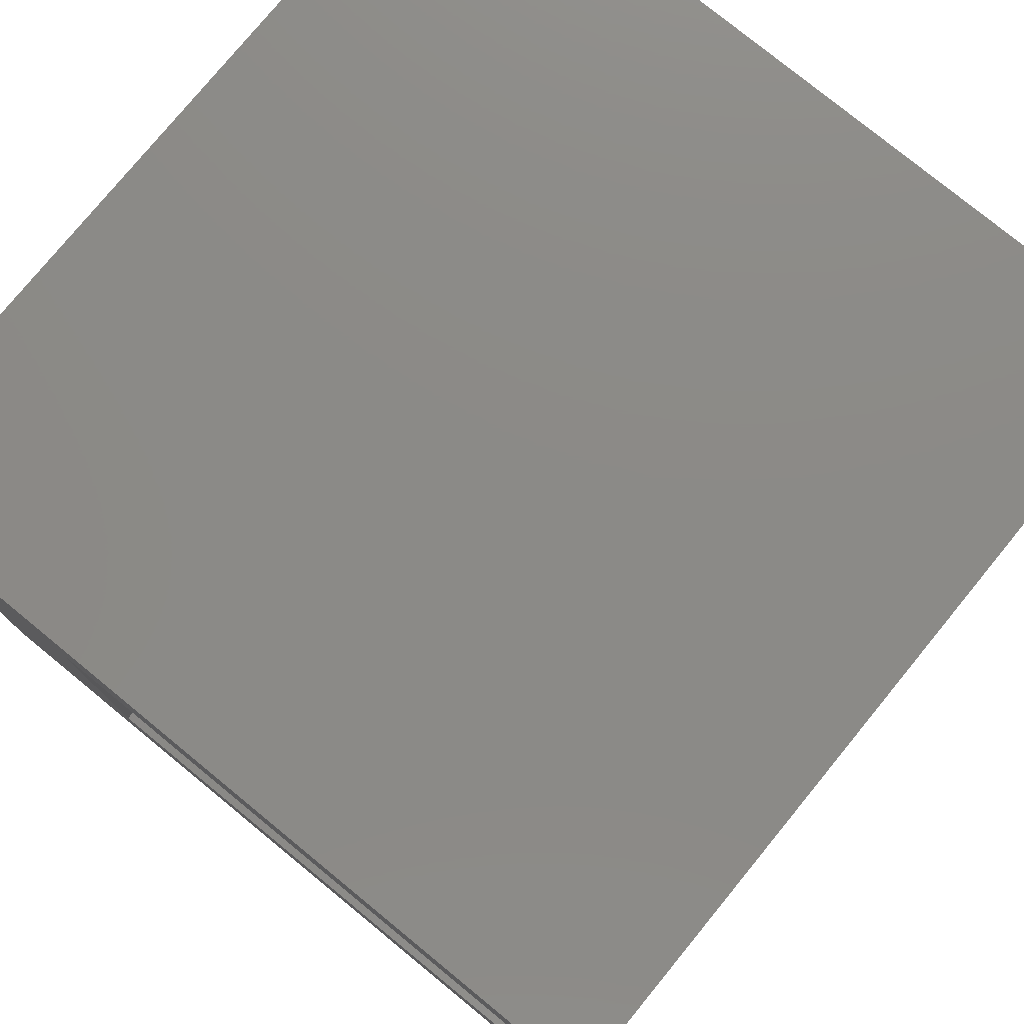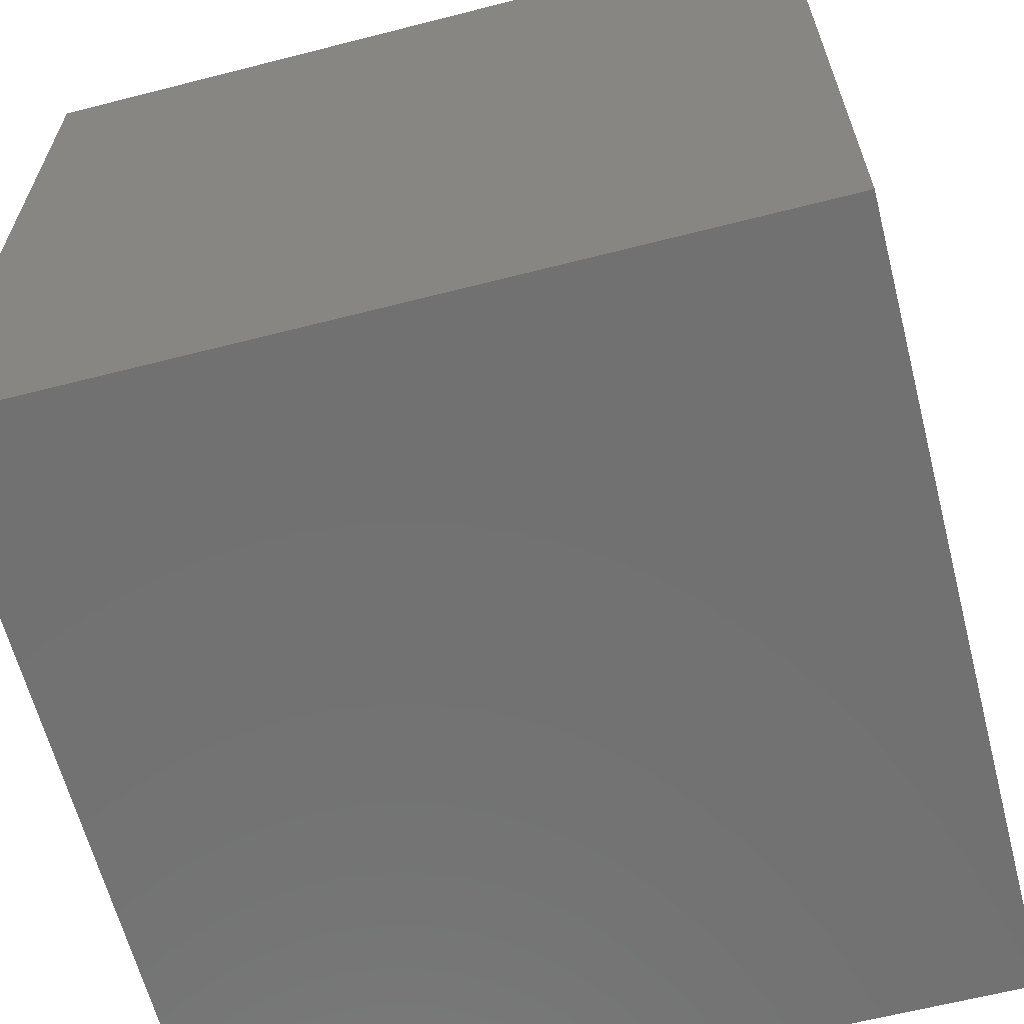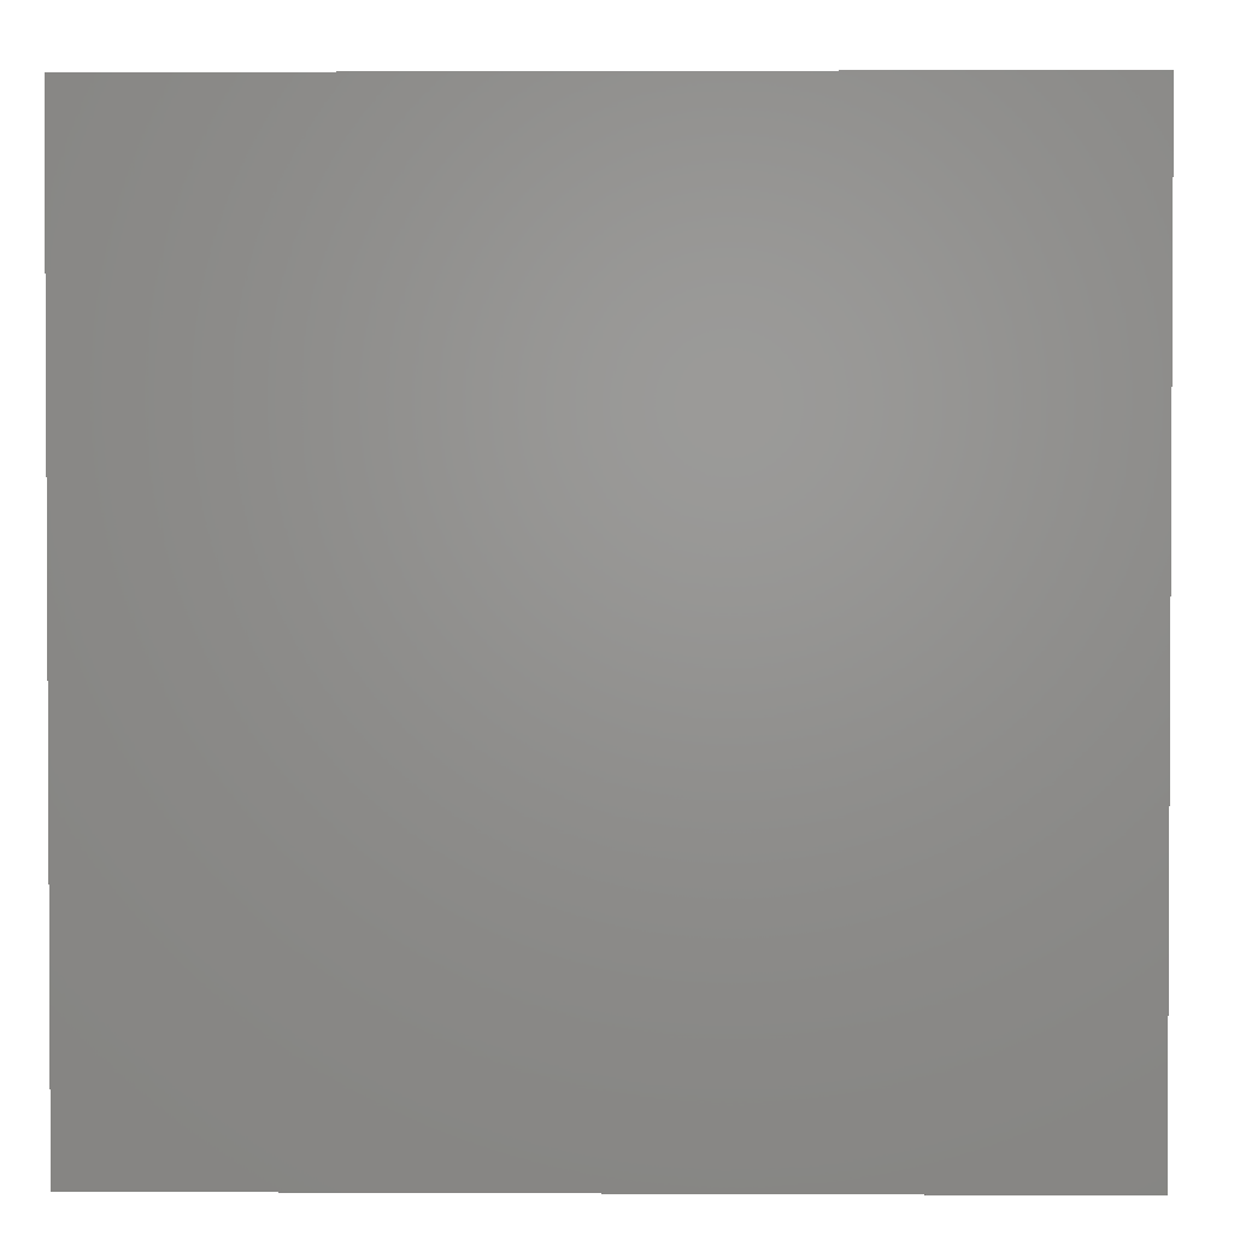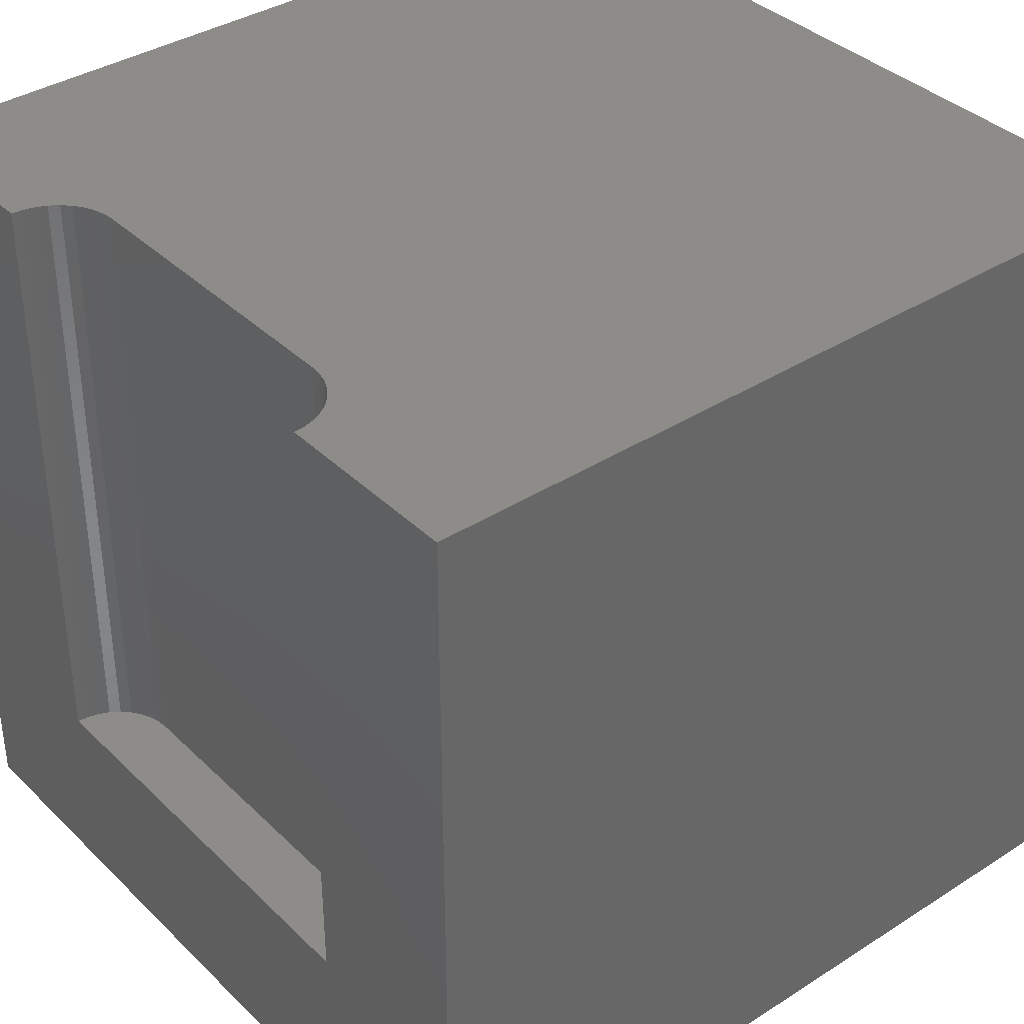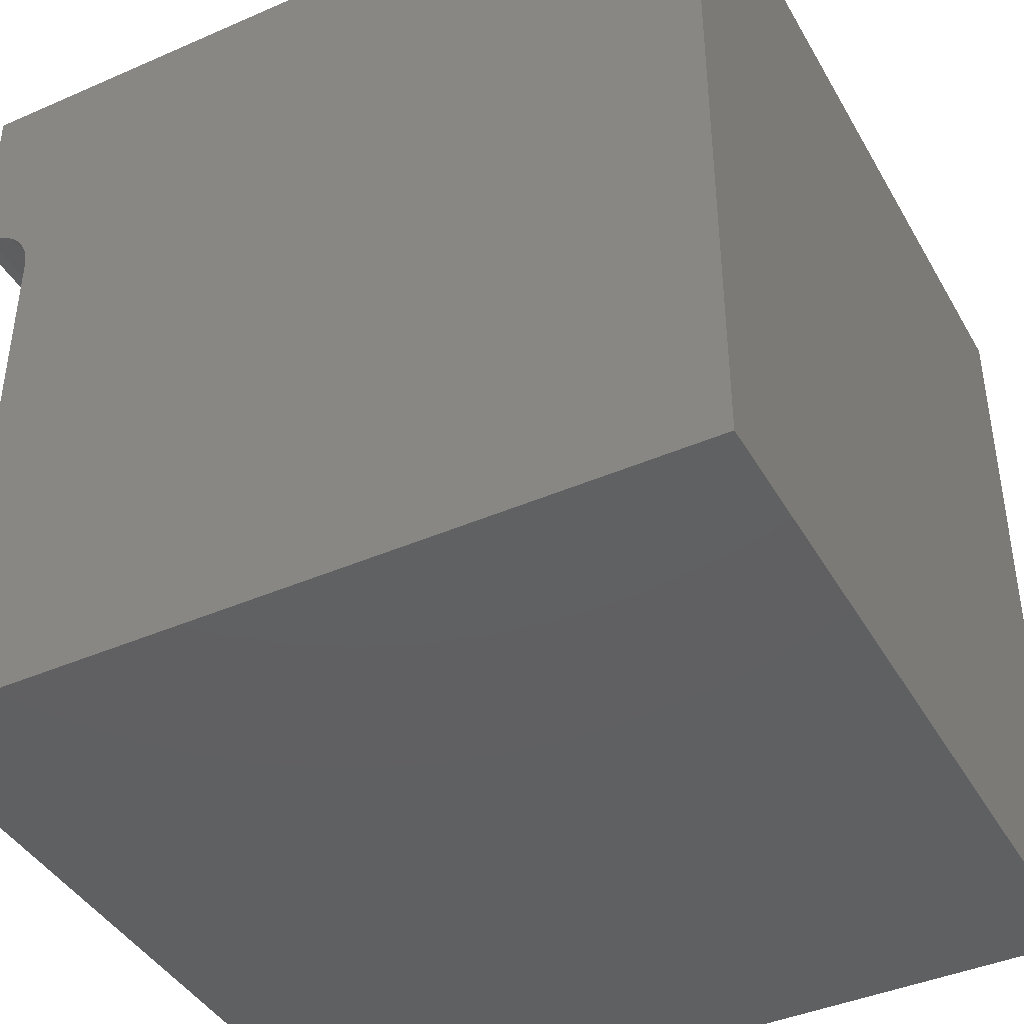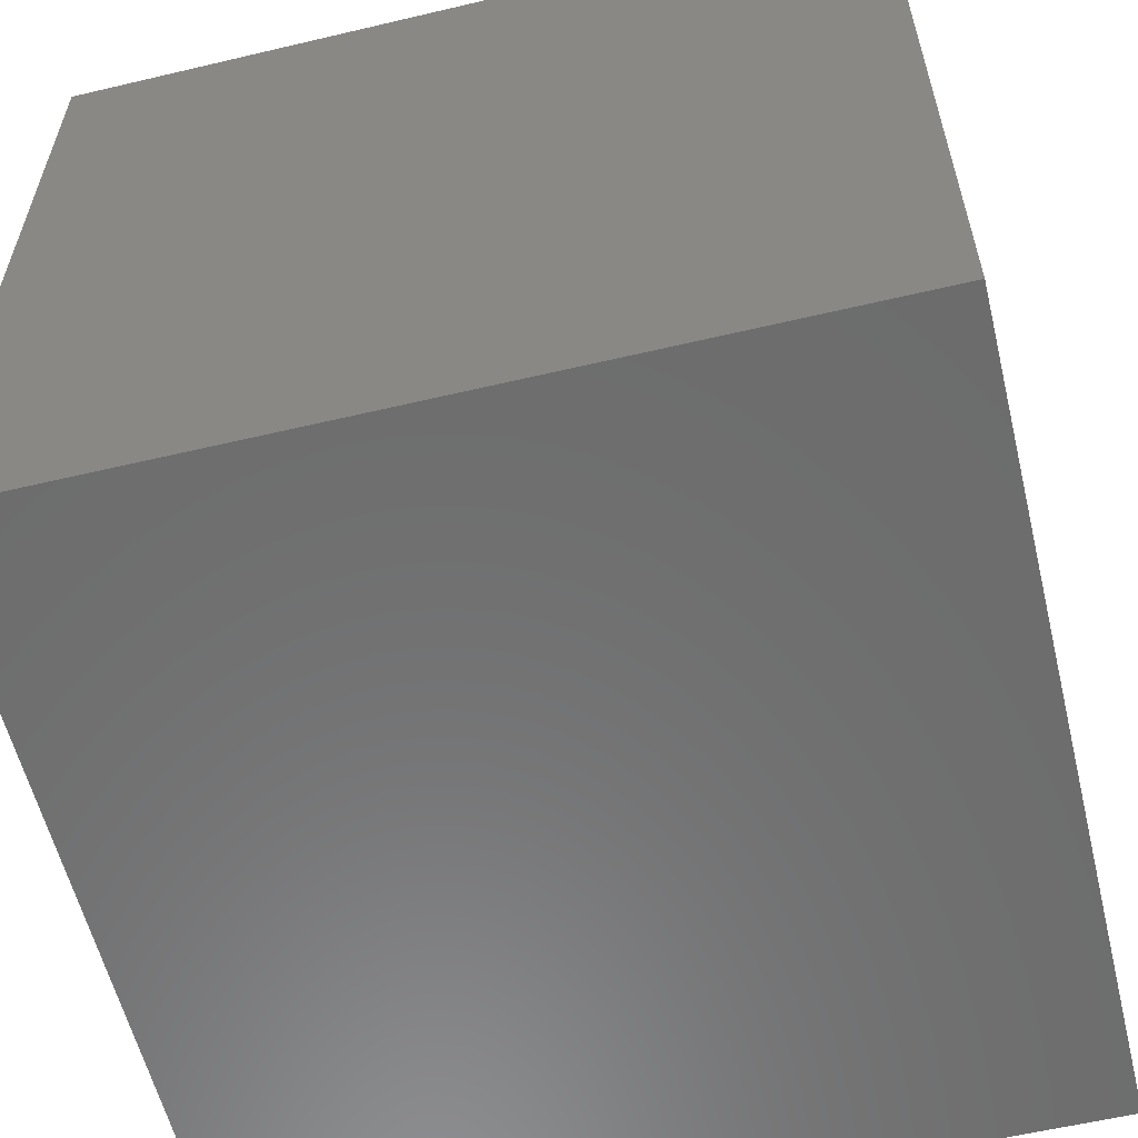
<metadata>
{"format":"stl","ext":"stl","renderer":"f3d","projection":"perspective","resolution":1024,"background":"white","views":[{"elev":77.7,"azim":-50.7,"up":"+Y"},{"elev":-63.3,"azim":104.5,"up":"+Y"},{"elev":1.9,"azim":91.0,"up":"+Y"},{"elev":37.3,"azim":-39.3,"up":"+Z"},{"elev":-41.8,"azim":27.7,"up":"+Y"},{"elev":-58.7,"azim":103.7,"up":"+Z"}]}
</metadata>
<code>
# stl→obj: 52 verts, 92 faces
v 0 7.704 10
v 0 10 10
v 0 7.704 2.433
v 0 10 0
v 0 2.296 2.433
v 0 0 0
v 0 2.296 10
v 0 0 10
v 4.957e-17 7.704 10
v 0.1406 7.692 10
v 0.2769 7.655 10
v 0.4048 7.596 10
v 10 10 10
v 0.5204 7.515 10
v 0.6201 7.415 10
v 0.7011 7.299 10
v 0.7607 7.171 10
v 0.7972 2.965 10
v 0.7607 2.829 10
v 10 0 10
v 0.7011 2.701 10
v 0.6201 2.585 10
v 0.5204 2.485 10
v 0.4048 2.404 10
v 0.2769 2.345 10
v 0.1406 2.308 10
v 0.7972 7.035 10
v 0.8095 6.895 10
v 0.8095 3.105 10
v 10 10 0
v 10 0 0
v -1.487e-16 2.296 2.433
v 0.8095 3.105 2.433
v 4.957e-17 7.704 2.433
v 0.8095 6.895 2.433
v 0.1406 7.692 2.433
v 0.2769 2.345 2.433
v 0.7011 2.701 2.433
v 0.7607 2.829 2.433
v 0.7972 7.035 2.433
v 0.7607 7.171 2.433
v 0.7011 7.299 2.433
v 0.4048 2.404 2.433
v 0.5204 2.485 2.433
v 0.6201 2.585 2.433
v 0.1406 2.308 2.433
v 0.7972 2.965 2.433
v 0.6201 7.415 2.433
v 0.5204 7.515 2.433
v 0.4048 7.596 2.433
v 0.2769 7.655 2.433
v -1.487e-16 2.296 10
f 1 2 3
f 3 2 4
f 3 4 5
f 5 4 6
f 5 6 7
f 7 6 8
f 2 9 10
f 10 11 2
f 2 11 12
f 2 12 13
f 13 12 14
f 14 15 13
f 13 15 16
f 13 16 17
f 18 19 20
f 20 19 21
f 21 22 20
f 20 22 23
f 20 23 8
f 8 23 24
f 24 25 8
f 8 25 26
f 8 26 7
f 17 27 13
f 13 27 28
f 13 28 20
f 20 28 29
f 20 29 18
f 30 13 31
f 31 13 20
f 4 30 6
f 6 30 31
f 13 30 2
f 2 30 4
f 31 20 6
f 6 20 8
f 32 33 34
f 34 33 35
f 34 35 36
f 37 38 39
f 40 41 42
f 37 43 38
f 38 43 44
f 38 44 45
f 32 46 33
f 33 46 37
f 33 37 47
f 47 37 39
f 40 42 35
f 35 42 48
f 35 48 49
f 49 50 35
f 35 50 51
f 35 51 36
f 32 52 26
f 32 26 46
f 46 26 25
f 46 25 37
f 37 25 24
f 37 24 43
f 43 24 23
f 43 23 44
f 44 23 22
f 44 22 45
f 45 22 21
f 45 21 38
f 38 21 19
f 38 19 39
f 39 19 18
f 39 18 47
f 47 18 29
f 47 29 33
f 35 28 27
f 35 27 40
f 40 27 17
f 40 17 41
f 41 17 16
f 41 16 42
f 42 16 15
f 42 15 48
f 48 15 14
f 48 14 49
f 49 14 12
f 49 12 50
f 50 12 11
f 50 11 51
f 51 11 10
f 51 10 36
f 36 10 9
f 36 9 34
f 35 33 28
f 28 33 29

</code>
